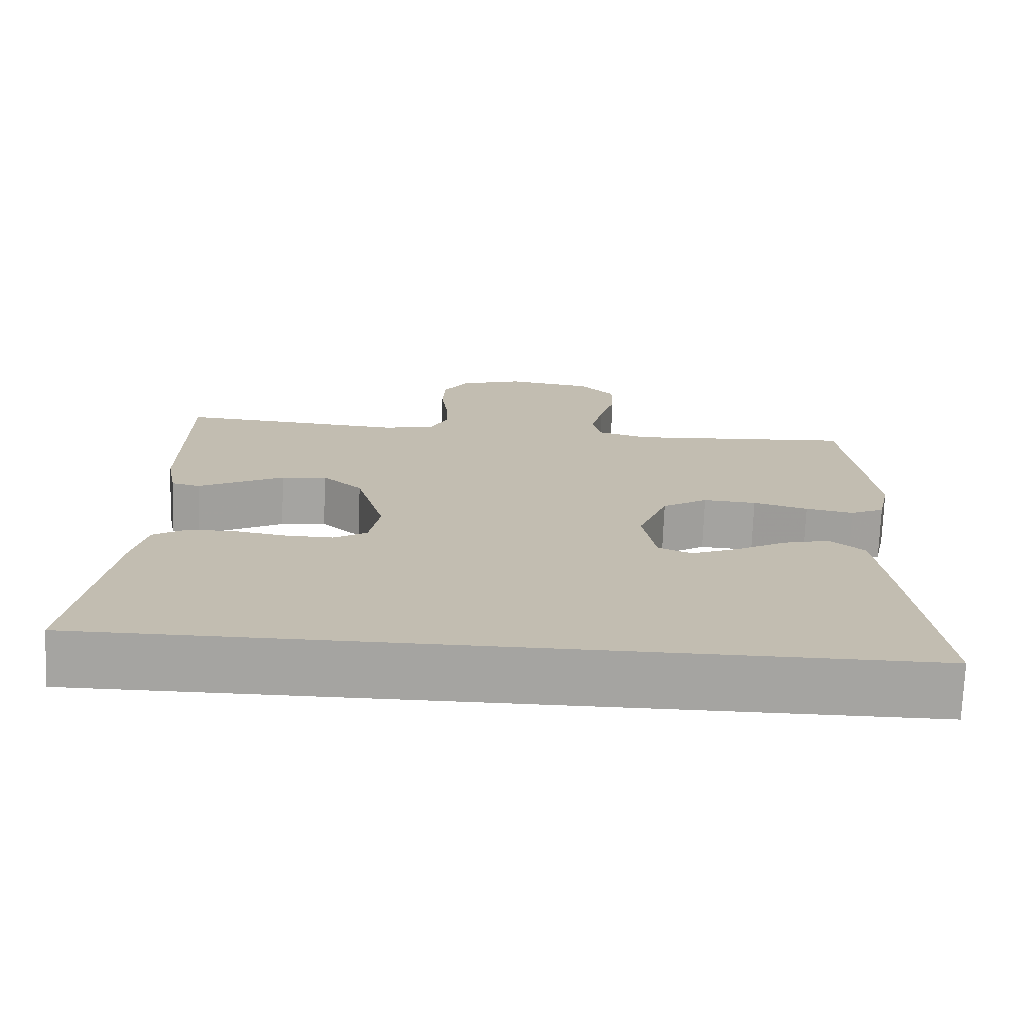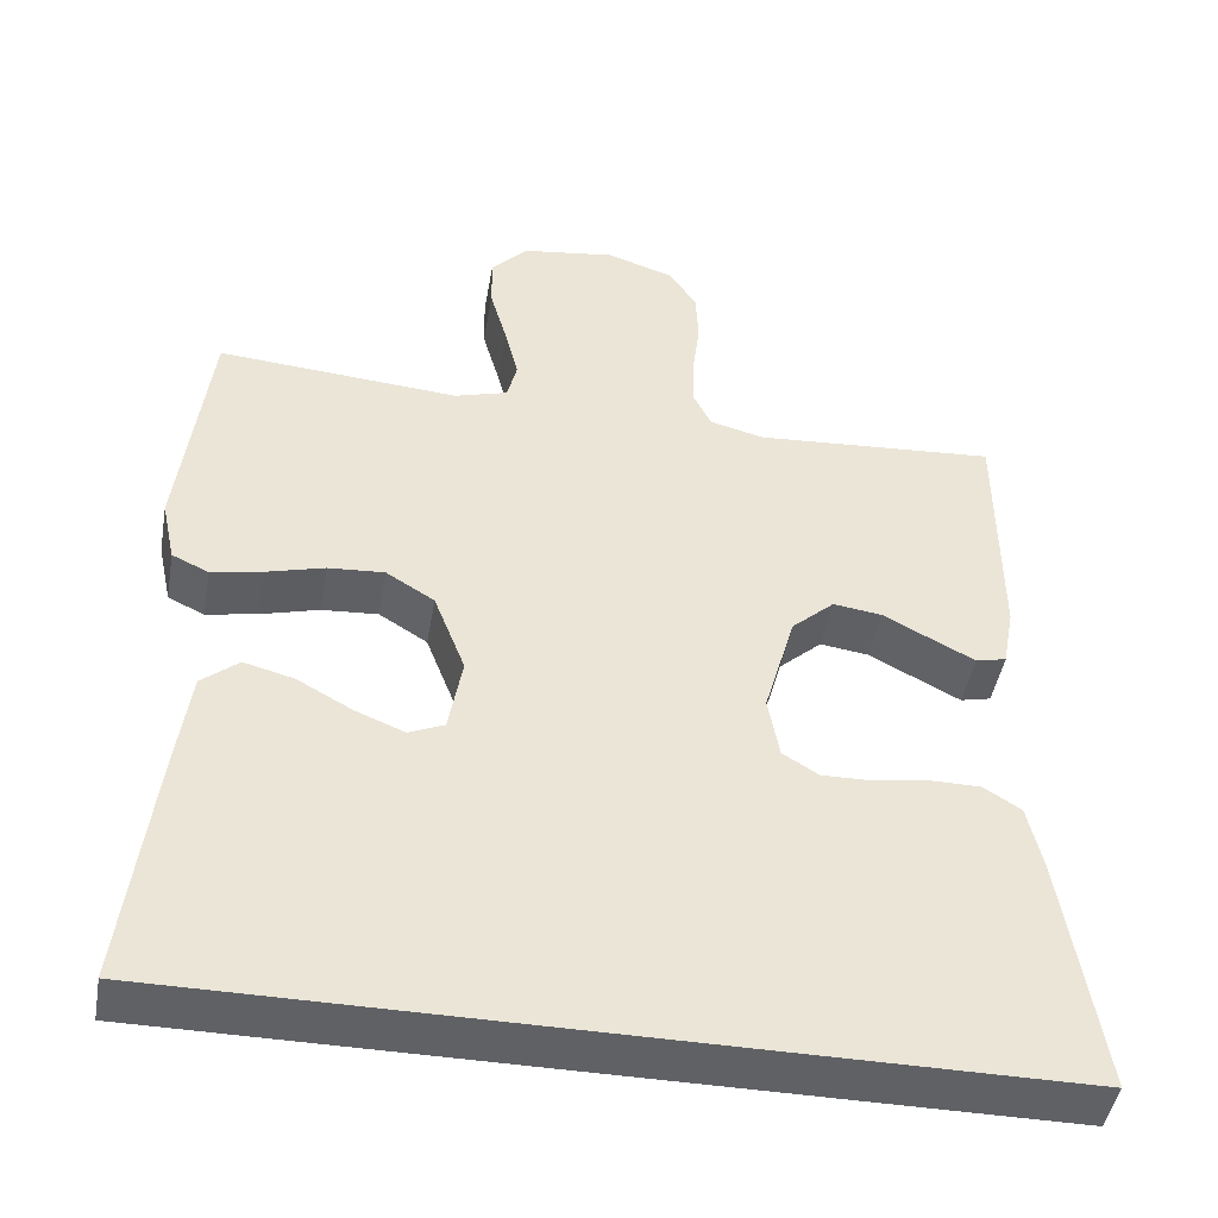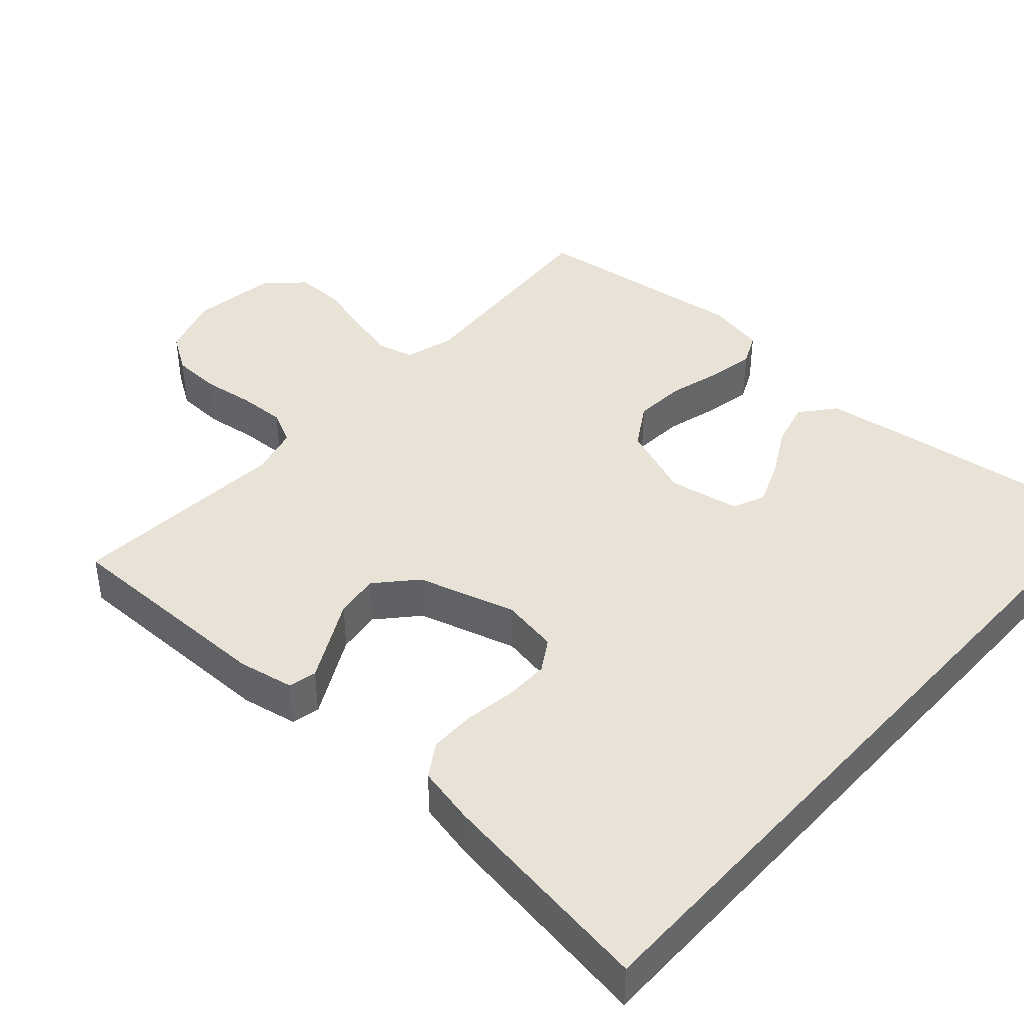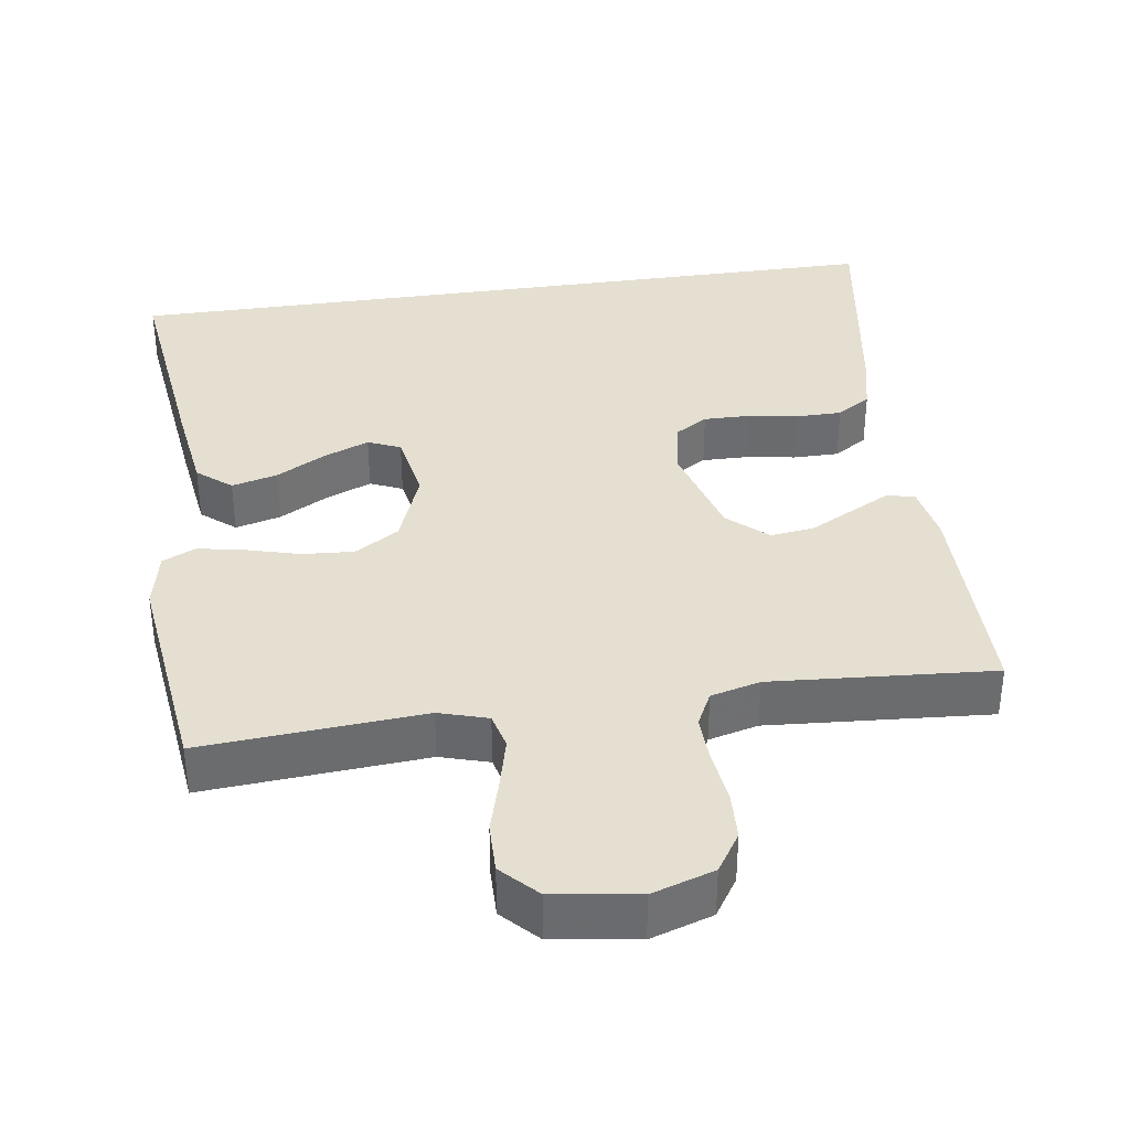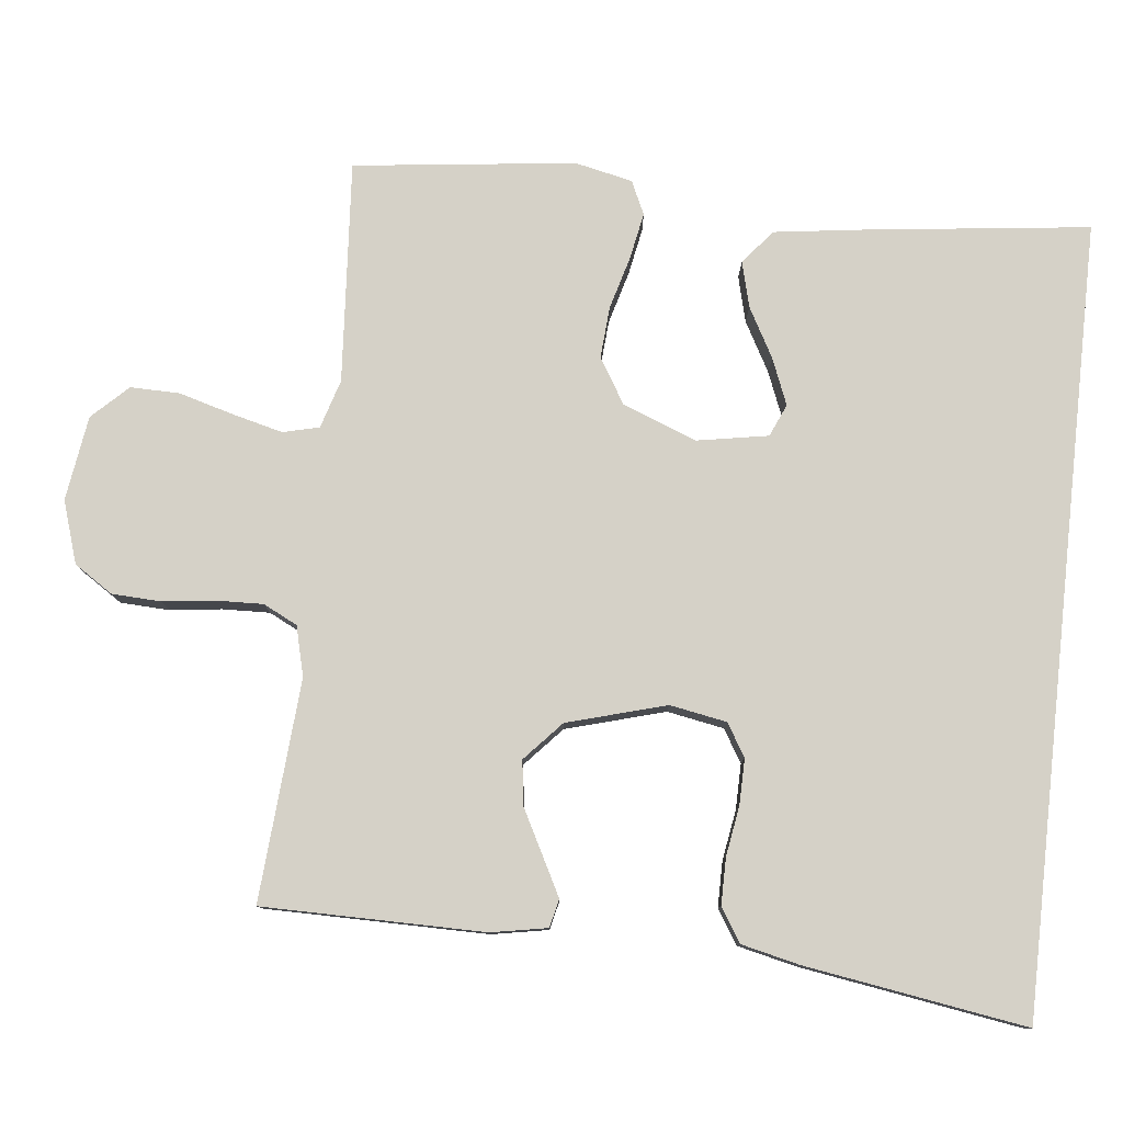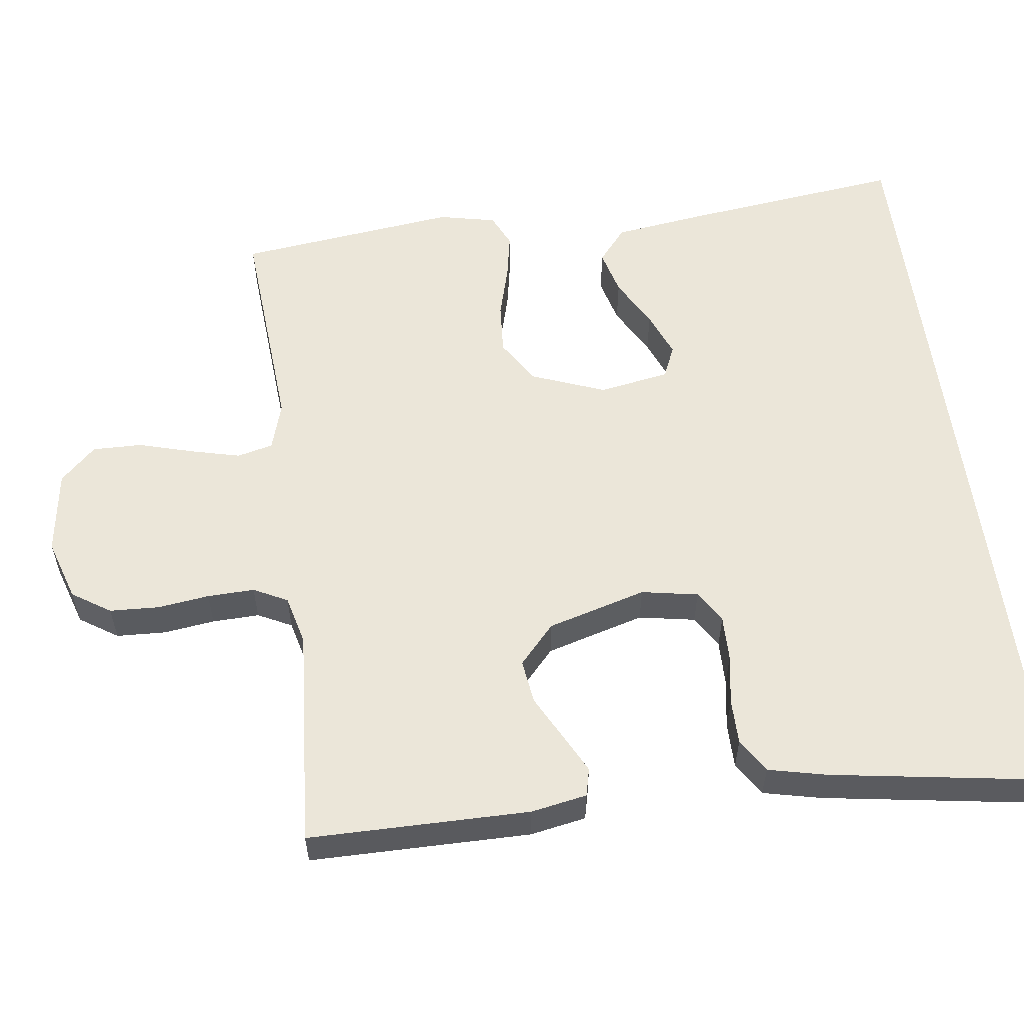
<metadata>
{"format":"obj","ext":"obj","renderer":"f3d","projection":"perspective","resolution":1024,"background":"white","views":[{"elev":-73.3,"azim":177.8,"up":"+Z"},{"elev":-45.8,"azim":-10.0,"up":"+Z"},{"elev":41.6,"azim":131.7,"up":"+Y"},{"elev":36.7,"azim":-8.4,"up":"+Y"},{"elev":79.5,"azim":96.2,"up":"+Y"},{"elev":56.8,"azim":82.5,"up":"+Y"}]}
</metadata>
<code>
v 0.5 0.07 0.5
v 0.501 0.07 0.2
v 0.487 0.07 0.124
v 0.449 0.07 0.115
v 0.397 0.07 0.142
v 0.336 0.07 0.174
v 0.276 0.07 0.182
v 0.223 0.07 0.134
v 0.185 0.07 0
v 0.199 0.07 -0.077
v 0.243 0.07 -0.104
v 0.305 0.07 -0.103
v 0.373 0.07 -0.092
v 0.435 0.07 -0.092
v 0.481 0.07 -0.121
v 0.499 0.07 -0.2
v 0.546 0.07 -0.5
v -0.521 0.07 -0.5
v -0.485 0.07 -0.2
v -0.468 0.07 -0.075
v -0.422 0.07 -0.037
v -0.36 0.07 -0.053
v -0.293 0.07 -0.09
v -0.231 0.07 -0.115
v -0.187 0.07 -0.096
v -0.17 0.07 0
v -0.209 0.07 0.101
v -0.269 0.07 0.138
v -0.339 0.07 0.133
v -0.411 0.07 0.113
v -0.474 0.07 0.101
v -0.519 0.07 0.122
v -0.536 0.07 0.2
v -0.5 0.07 0.5
v -0.2 0.07 0.478
v -0.134 0.07 0.498
v -0.122 0.07 0.547
v -0.139 0.07 0.615
v -0.16 0.07 0.689
v -0.161 0.07 0.756
v -0.115 0.07 0.804
v 0 0.07 0.821
v 0.084 0.07 0.794
v 0.118 0.07 0.742
v 0.121 0.07 0.675
v 0.112 0.07 0.605
v 0.11 0.07 0.541
v 0.133 0.07 0.495
v 0.2 0.07 0.478
v 0.5 0 0.5
v 0.501 0 0.2
v 0.487 0 0.124
v 0.449 0 0.115
v 0.397 0 0.142
v 0.336 0 0.174
v 0.276 0 0.182
v 0.223 0 0.134
v 0.185 0 0
v 0.199 0 -0.077
v 0.243 0 -0.104
v 0.305 0 -0.103
v 0.373 0 -0.092
v 0.435 0 -0.092
v 0.481 0 -0.121
v 0.499 0 -0.2
v 0.546 0 -0.5
v -0.521 0 -0.5
v -0.485 0 -0.2
v -0.468 0 -0.075
v -0.422 0 -0.037
v -0.36 0 -0.053
v -0.293 0 -0.09
v -0.231 0 -0.115
v -0.187 0 -0.096
v -0.17 0 0
v -0.209 0 0.101
v -0.269 0 0.138
v -0.339 0 0.133
v -0.411 0 0.113
v -0.474 0 0.101
v -0.519 0 0.122
v -0.536 0 0.2
v -0.5 0 0.5
v -0.2 0 0.478
v -0.134 0 0.498
v -0.122 0 0.547
v -0.139 0 0.615
v -0.16 0 0.689
v -0.161 0 0.756
v -0.115 0 0.804
v 0 0 0.821
v 0.084 0 0.794
v 0.118 0 0.742
v 0.121 0 0.675
v 0.112 0 0.605
v 0.11 0 0.541
v 0.133 0 0.495
v 0.2 0 0.478
f 43 44 45 46
f 43 46 47
f 42 43 47
f 41 42 47
f 38 39 40 41
f 37 38 41 47
f 36 37 47 48
f 32 33 34 35
f 29 30 31 32
f 28 29 32 35
f 27 28 35 36
f 20 21 22 23
f 20 23 24
f 19 20 24
f 18 19 24
f 17 18 24 25
f 12 13 14 15
f 11 12 15 16
f 3 4 5 6
f 1 2 3 6
f 49 1 6 7
f 48 49 7 8
f 26 27 36 48
f 26 48 8 9
f 25 26 9 10
f 11 16 17 25
f 10 11 25
f 95 94 93 92
f 96 95 92
f 96 92 91
f 96 91 90
f 90 89 88 87
f 96 90 87 86
f 97 96 86 85
f 84 83 82 81
f 81 80 79 78
f 84 81 78 77
f 85 84 77 76
f 72 71 70 69
f 73 72 69
f 73 69 68
f 73 68 67
f 74 73 67 66
f 64 63 62 61
f 65 64 61 60
f 55 54 53 52
f 55 52 51 50
f 56 55 50 98
f 57 56 98 97
f 97 85 76 75
f 58 57 97 75
f 59 58 75 74
f 74 66 65 60
f 74 60 59
f 1 50 51 2
f 2 51 52 3
f 3 52 53 4
f 4 53 54 5
f 5 54 55 6
f 6 55 56 7
f 7 56 57 8
f 8 57 58 9
f 9 58 59 10
f 10 59 60 11
f 11 60 61 12
f 12 61 62 13
f 13 62 63 14
f 14 63 64 15
f 15 64 65 16
f 16 65 66 17
f 17 66 67 18
f 18 67 68 19
f 19 68 69 20
f 20 69 70 21
f 21 70 71 22
f 22 71 72 23
f 23 72 73 24
f 24 73 74 25
f 25 74 75 26
f 26 75 76 27
f 27 76 77 28
f 28 77 78 29
f 29 78 79 30
f 30 79 80 31
f 31 80 81 32
f 32 81 82 33
f 33 82 83 34
f 34 83 84 35
f 35 84 85 36
f 36 85 86 37
f 37 86 87 38
f 38 87 88 39
f 39 88 89 40
f 40 89 90 41
f 41 90 91 42
f 42 91 92 43
f 43 92 93 44
f 44 93 94 45
f 45 94 95 46
f 46 95 96 47
f 47 96 97 48
f 48 97 98 49
f 49 98 50 1

</code>
